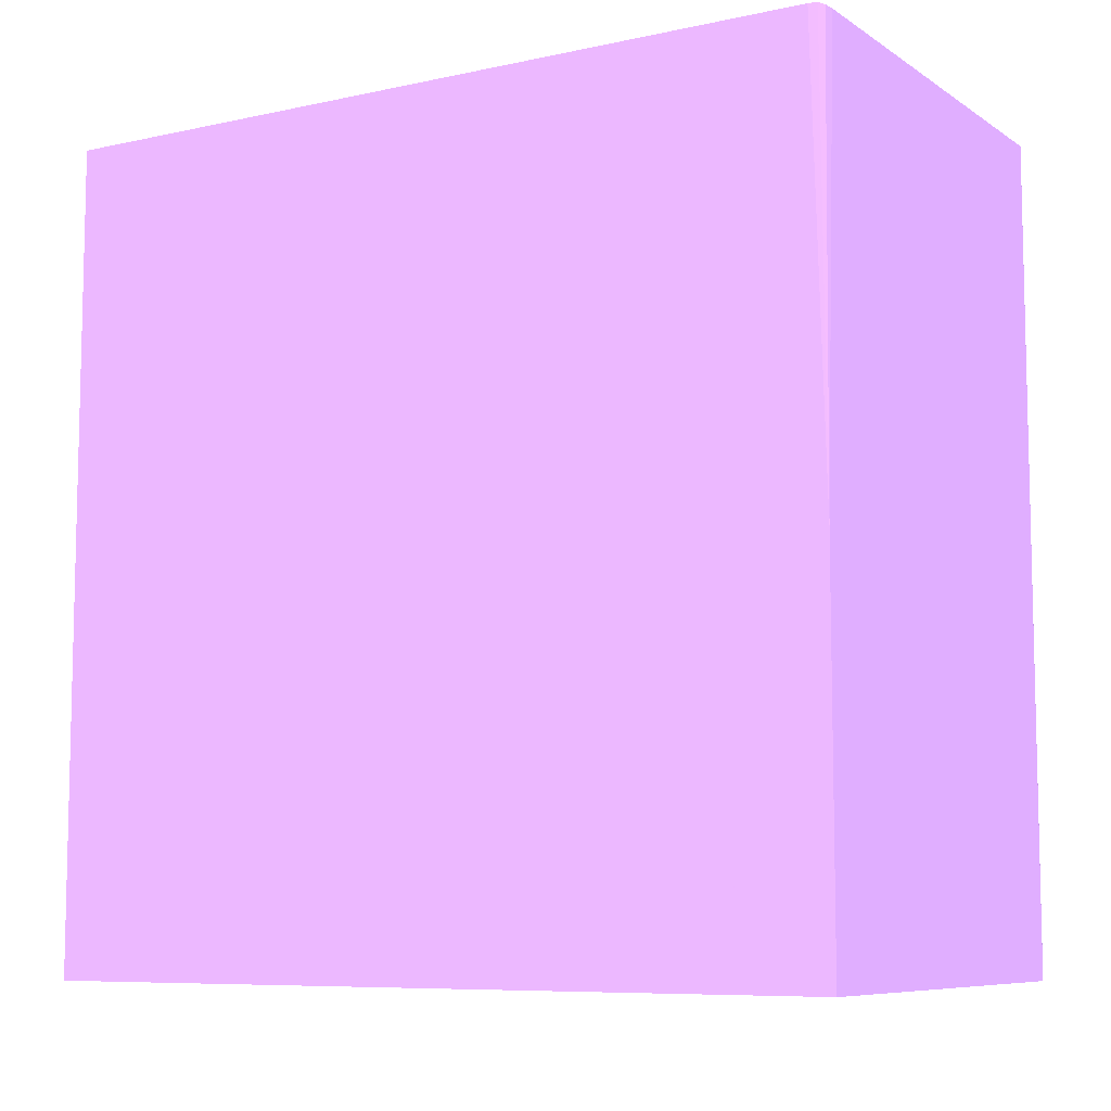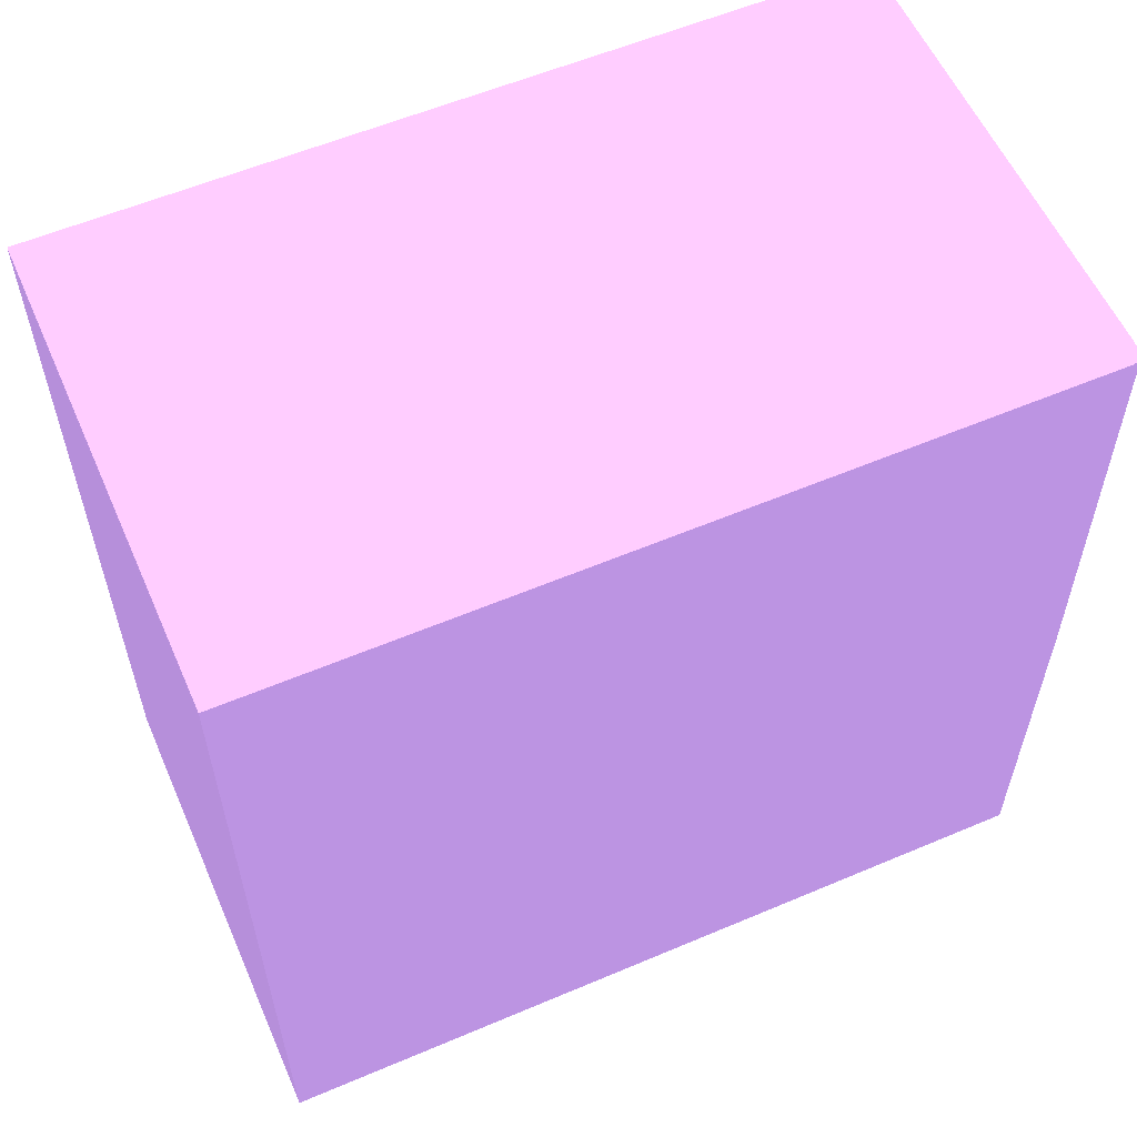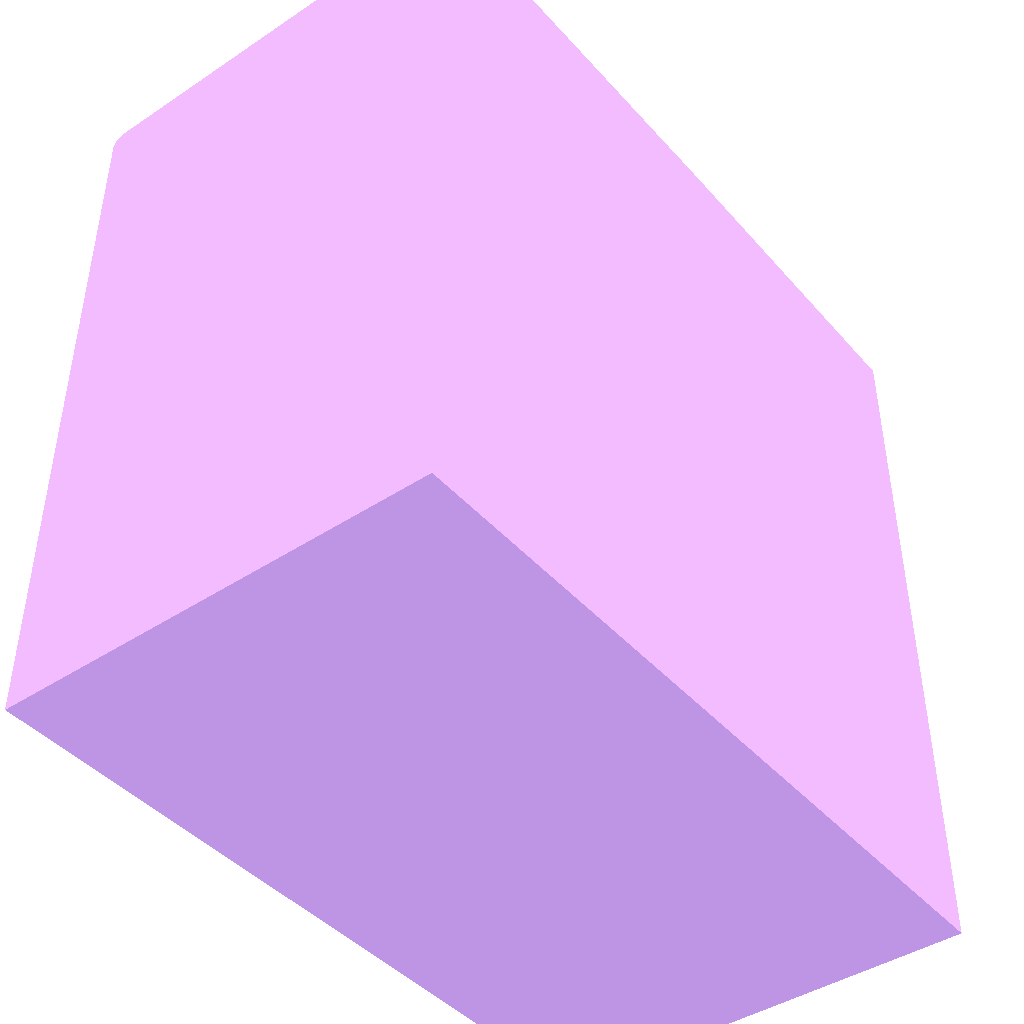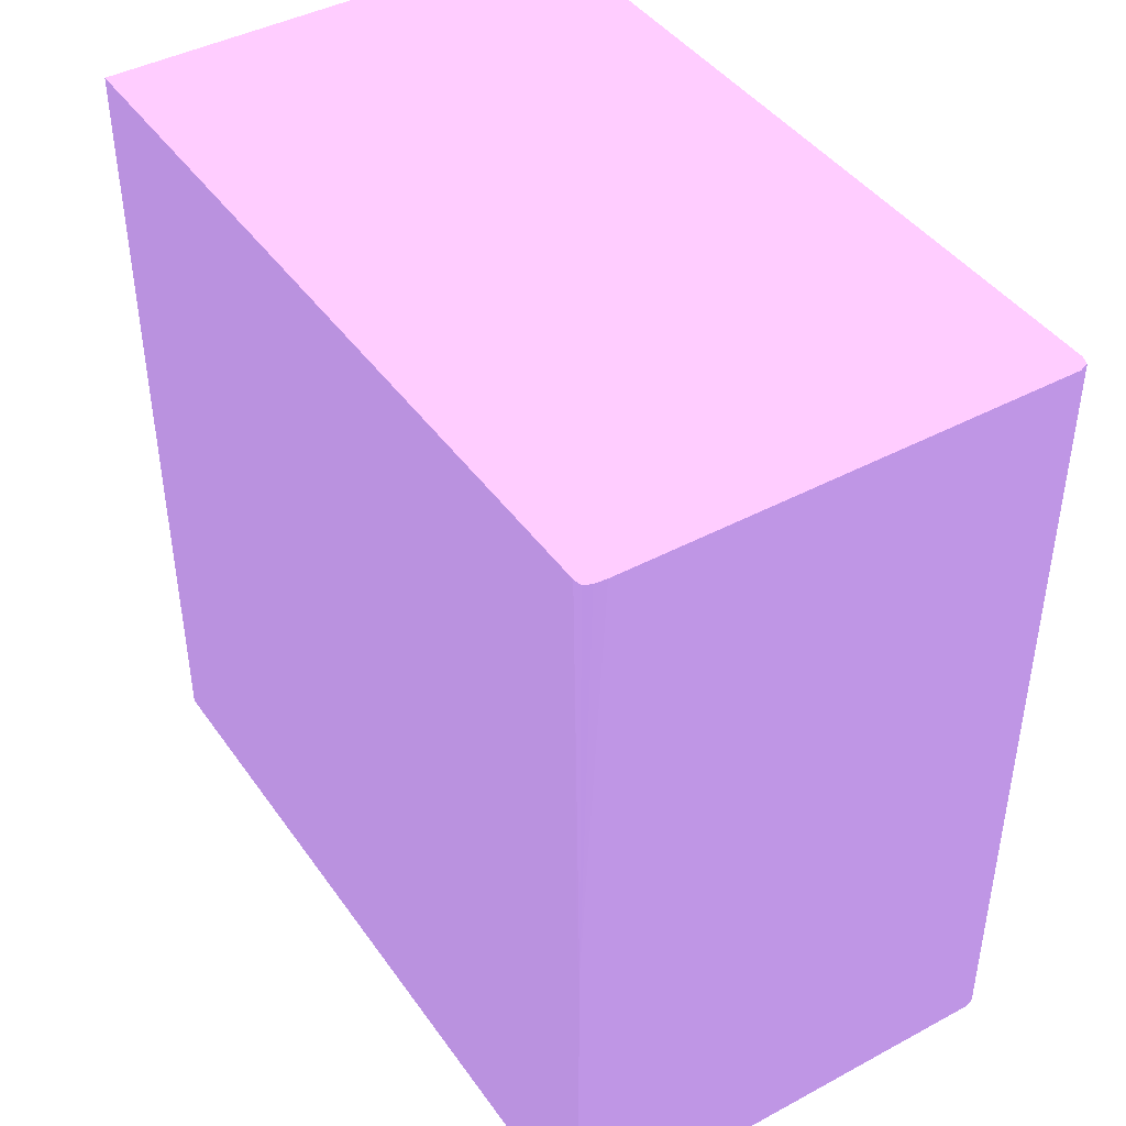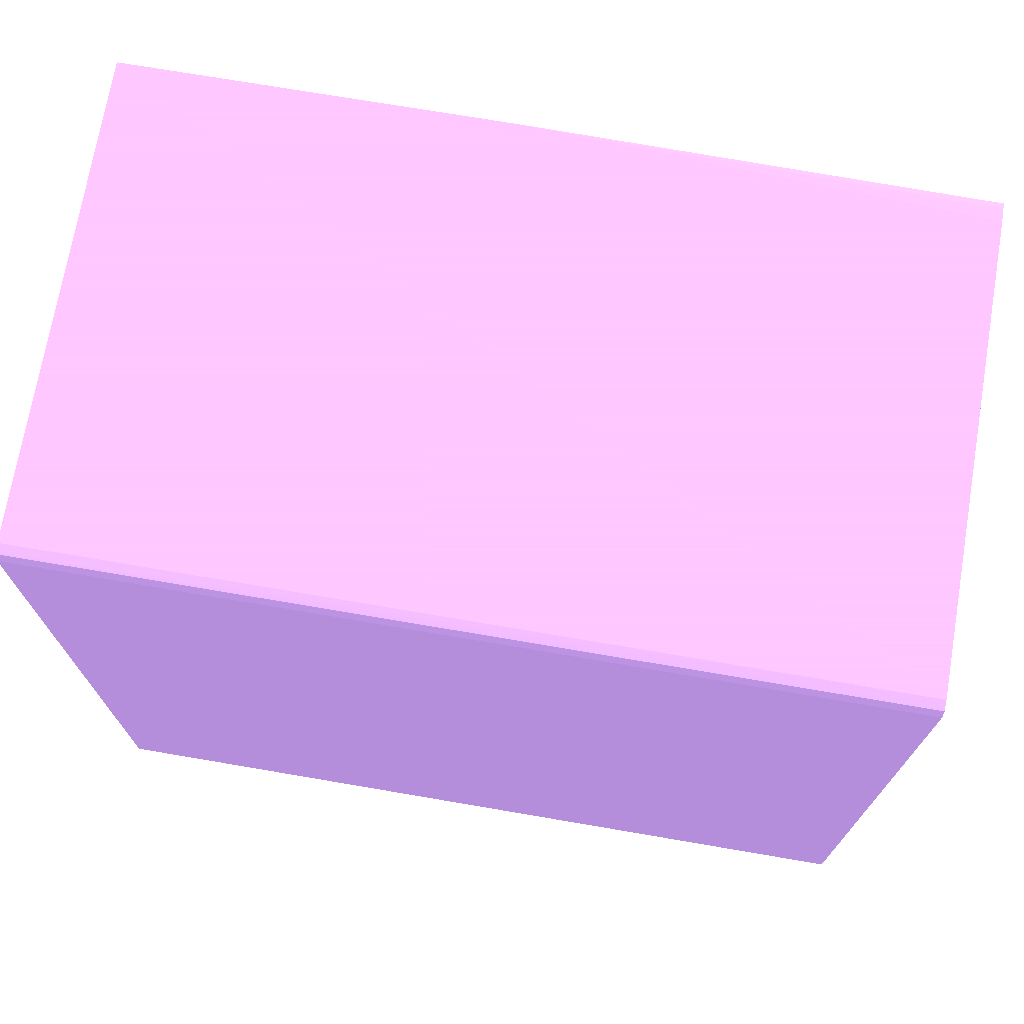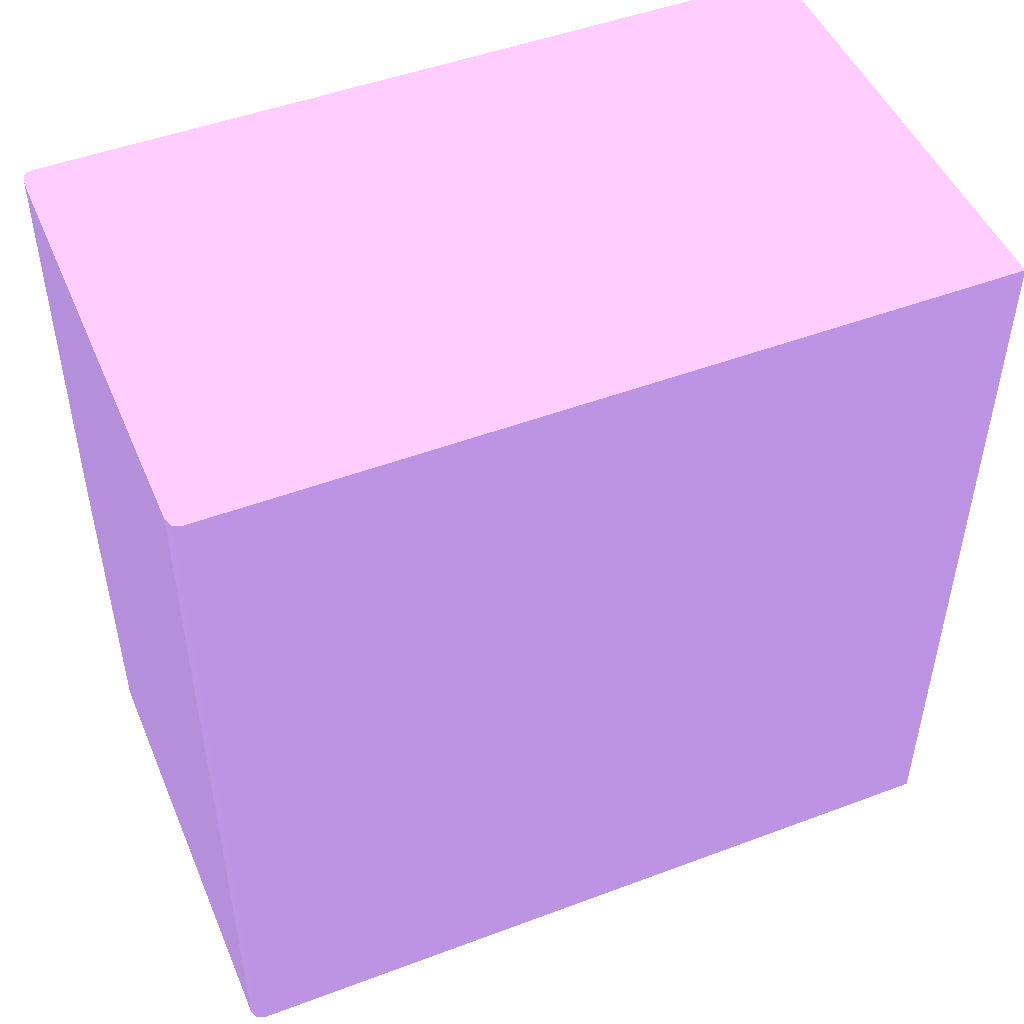
<metadata>
{"format":"obj","ext":"obj","renderer":"f3d","projection":"perspective","resolution":1024,"background":"white","views":[{"elev":-8.0,"azim":121.0,"up":"+Z"},{"elev":58.0,"azim":66.3,"up":"+Z"},{"elev":-43.4,"azim":37.9,"up":"+Y"},{"elev":42.9,"azim":147.5,"up":"+Z"},{"elev":72.4,"azim":-80.3,"up":"+Y"},{"elev":48.9,"azim":-112.6,"up":"+Z"}]}
</metadata>
<code>
v -0.04022 0.01348 -0.02425 0.5412 0.4235 0.6431
v -0.04022 0.0398 -0.02425 0.5412 0.4235 0.6431
v -0.02427 0.01348 -0.02425 0.5412 0.4235 0.6431
v -0.04022 0.01348 0.00293 0.5412 0.4235 0.6431
v -0.04012 0.04007 -0.02425 0.5412 0.4235 0.6431
v -0.04022 0.0398 0.00293 0.5412 0.4235 0.6431
v -0.02427 0.04022 -0.02425 0.5412 0.4235 0.6431
v -0.02427 0.01348 -0.01064 0.5412 0.4235 0.6431
v -0.02428 0.01348 0.00293 0.5412 0.4235 0.6431
v -0.04011 0.04011 -0.02425 0.5412 0.4235 0.6431
v -0.04013 0.04006 0.00293 0.5412 0.4235 0.6431
v -0.04011 0.04011 0.00293 0.5412 0.4235 0.6431
v -0.0398 0.04022 -0.02425 0.5412 0.4235 0.6431
v -0.02427 0.04022 -0.0118 0.5412 0.4235 0.6431
v -0.02427 0.0394 -0.01064 0.5412 0.4235 0.6431
v -0.02428 0.0398 0.00293 0.5412 0.4235 0.6431
v -0.04007 0.04012 -0.02425 0.5412 0.4235 0.6431
v -0.04005 0.04013 0.00293 0.5412 0.4235 0.6431
v -0.0398 0.04022 0.00293 0.5412 0.4235 0.6431
v -0.02427 0.04022 -0.01173 0.5412 0.4235 0.6431
v -0.025 0.04022 0.00293 0.5412 0.4235 0.6431
v -0.0246 0.04019 0.00293 0.5412 0.4235 0.6431
v -0.02434 0.04008 0.00293 0.5412 0.4235 0.6431
v -0.02427 0.0398 -0.01064 0.5412 0.4235 0.6431
v -0.02427 0.04009 -0.01111 0.5412 0.4235 0.6431
v -0.02427 0.04013 -0.0113 0.5412 0.4235 0.6431
f 1 2 5
f 1 5 10
f 1 10 17
f 1 17 13
f 1 13 7
f 1 7 3
f 1 3 8
f 1 8 9
f 1 9 4
f 1 4 6
f 1 6 2
f 2 6 5
f 3 7 14
f 3 14 20
f 3 20 26
f 3 26 25
f 3 25 24
f 3 24 15
f 3 15 8
f 4 9 16
f 4 16 23
f 4 23 22
f 4 22 21
f 4 21 19
f 4 19 18
f 4 18 12
f 4 12 11
f 4 11 6
f 5 6 11
f 5 11 12
f 5 12 10
f 7 13 19
f 7 19 21
f 7 21 14
f 8 15 16
f 8 16 9
f 10 12 17
f 12 18 17
f 13 17 19
f 14 21 22
f 14 22 23
f 14 23 16
f 14 16 20
f 15 24 16
f 16 24 25
f 16 25 26
f 16 26 20
f 17 18 19

</code>
